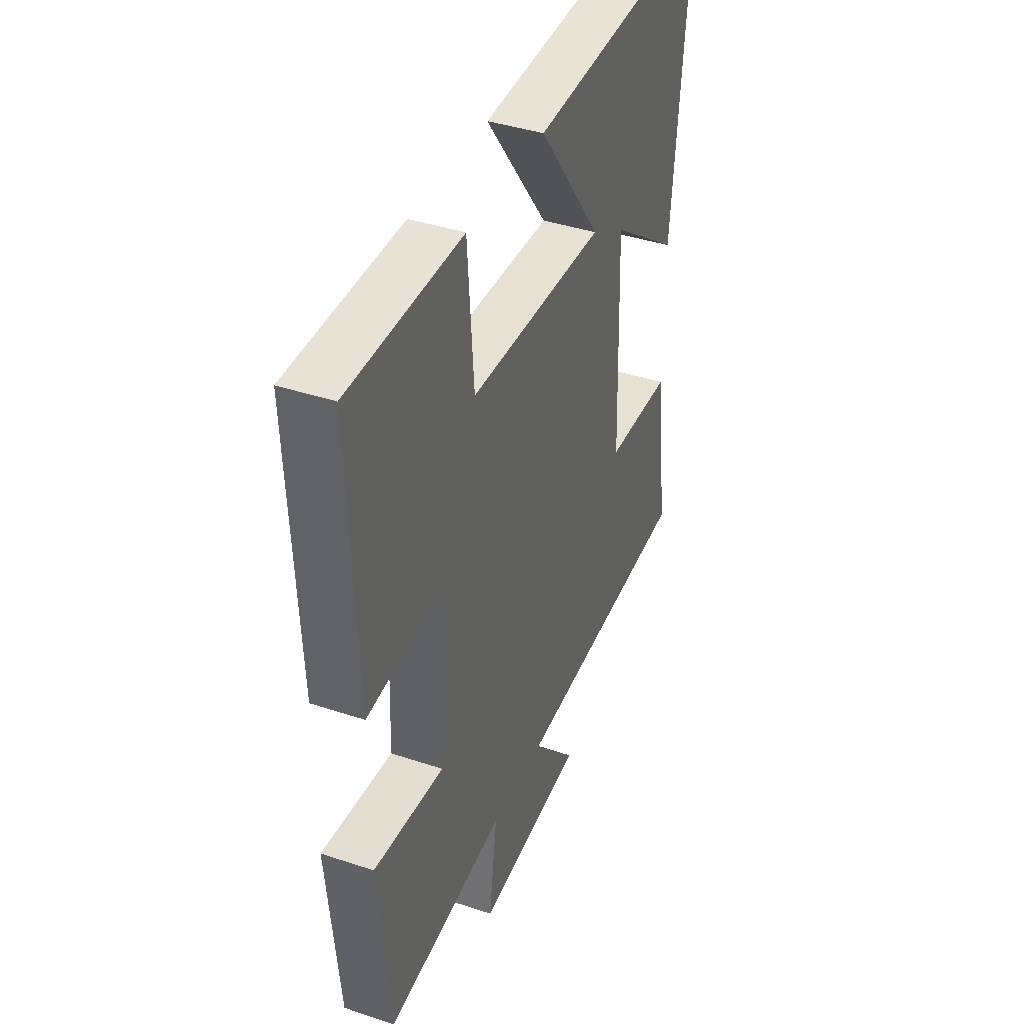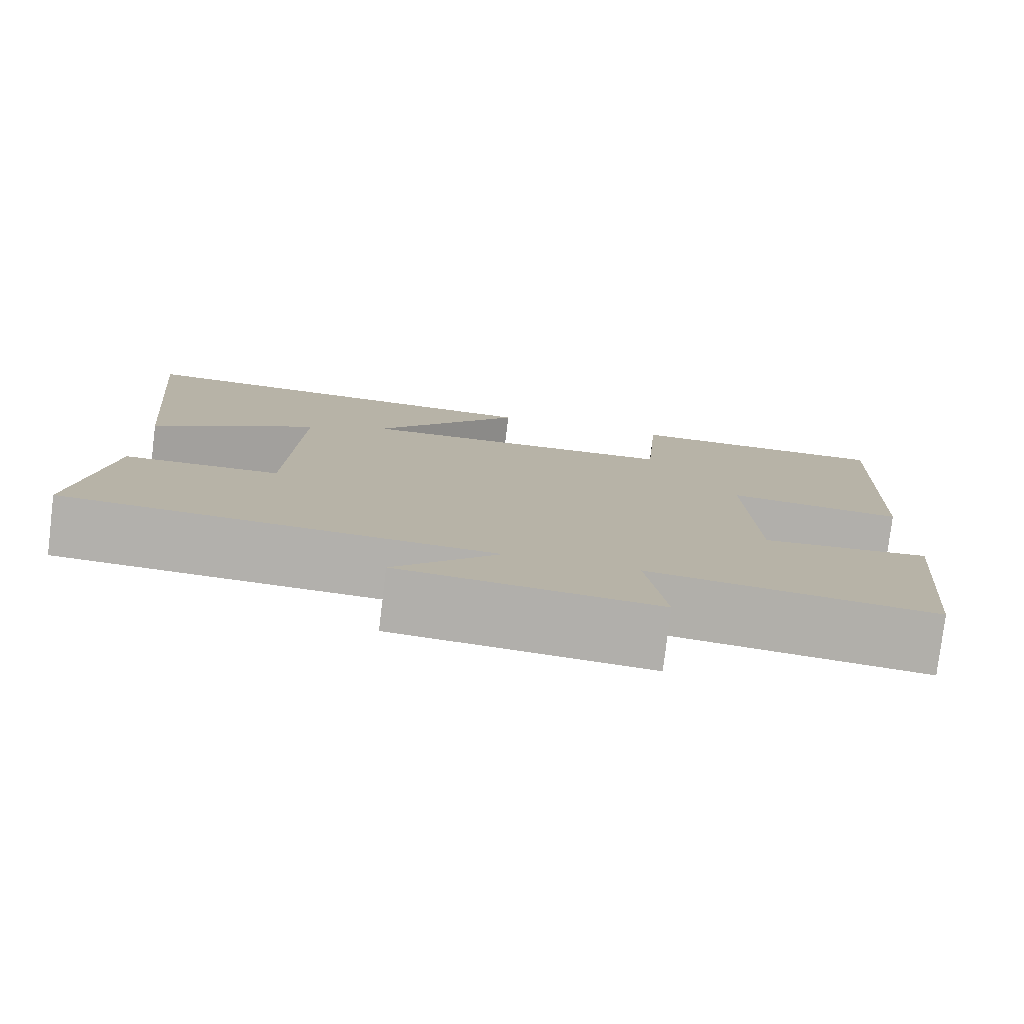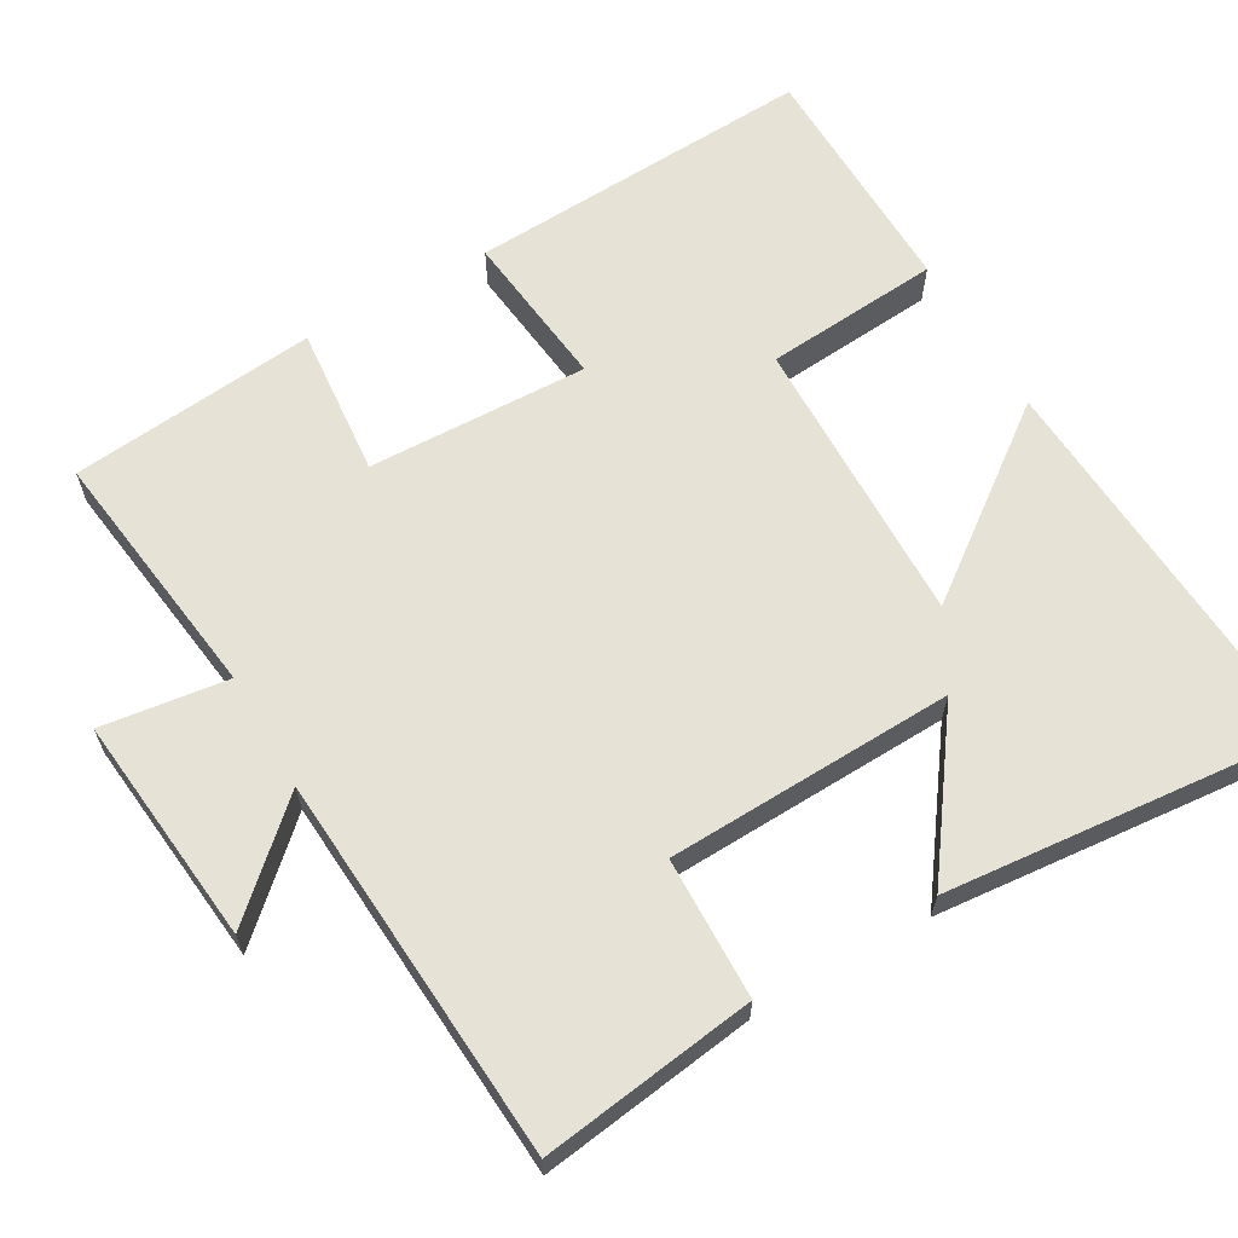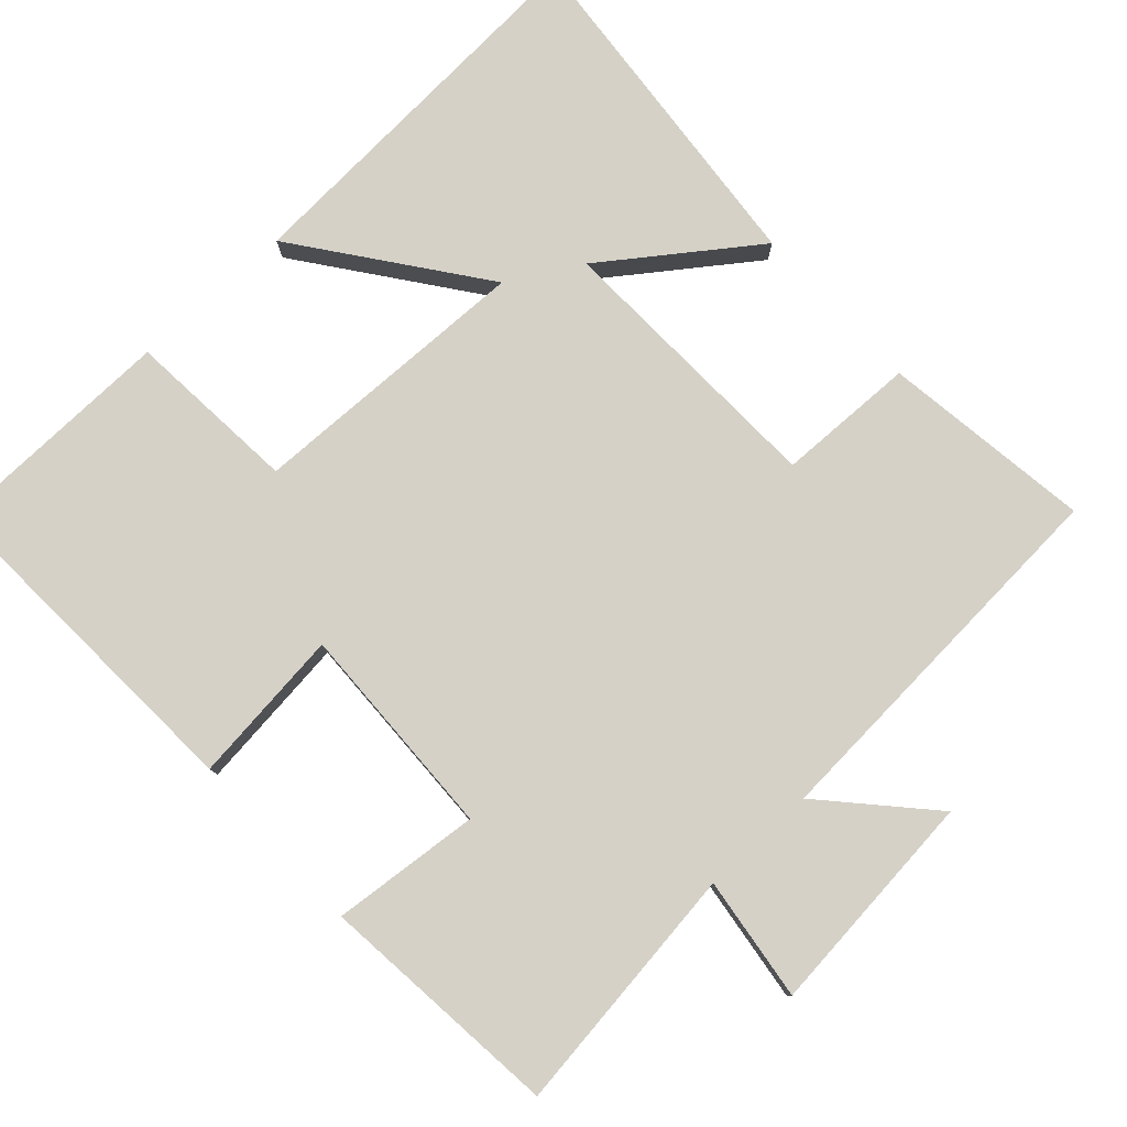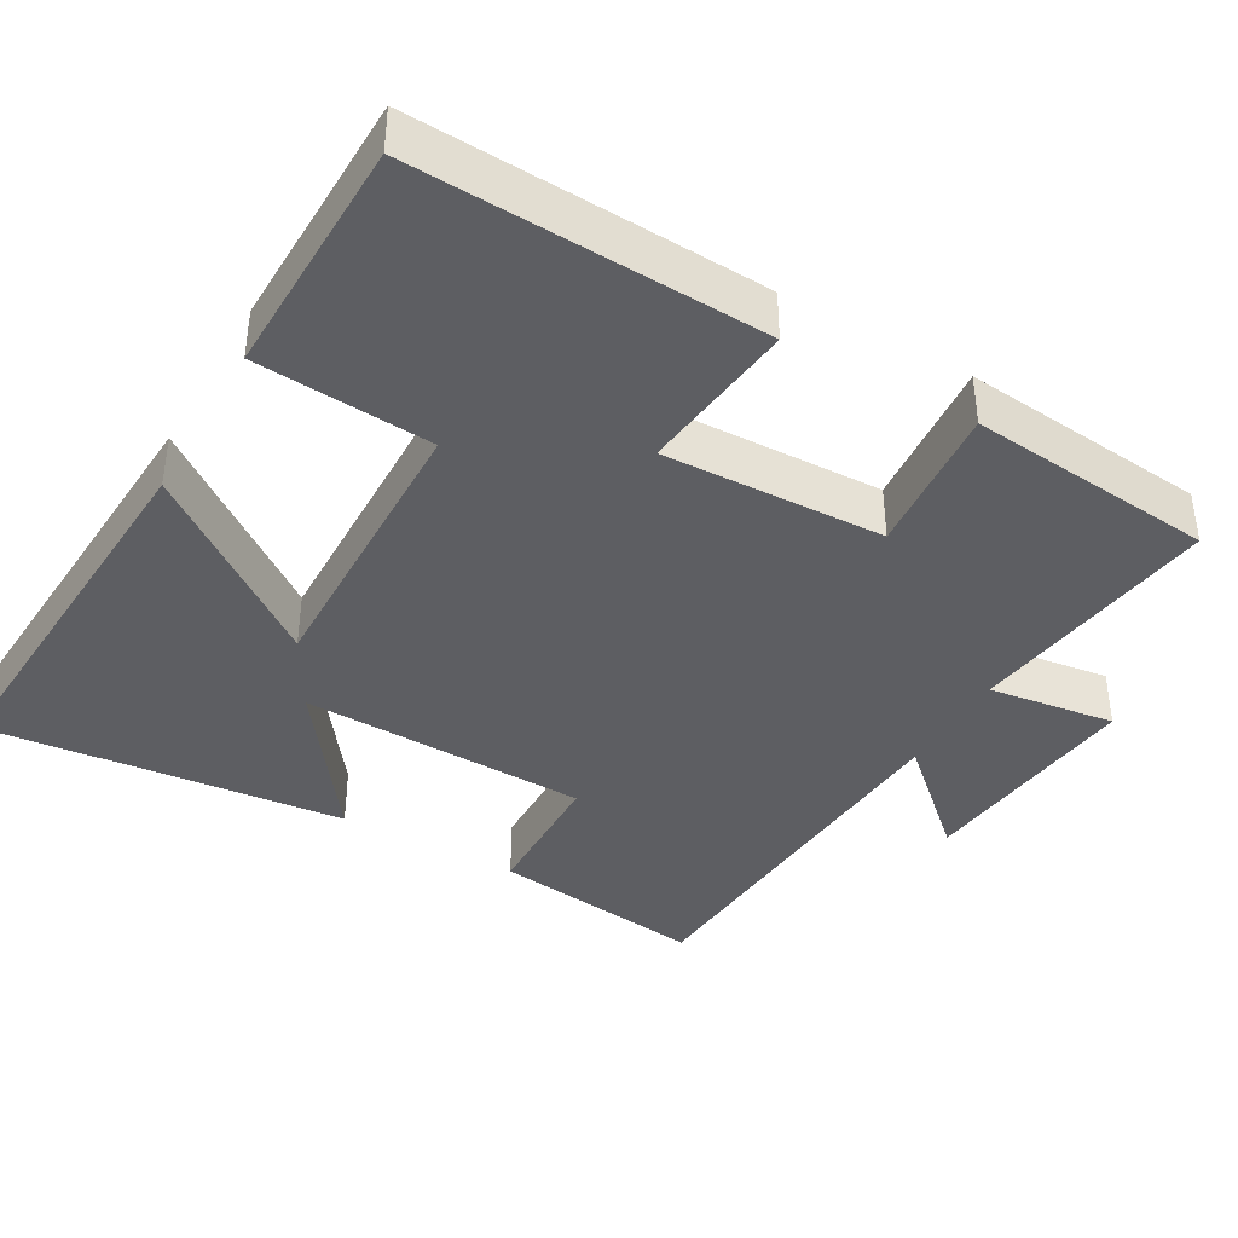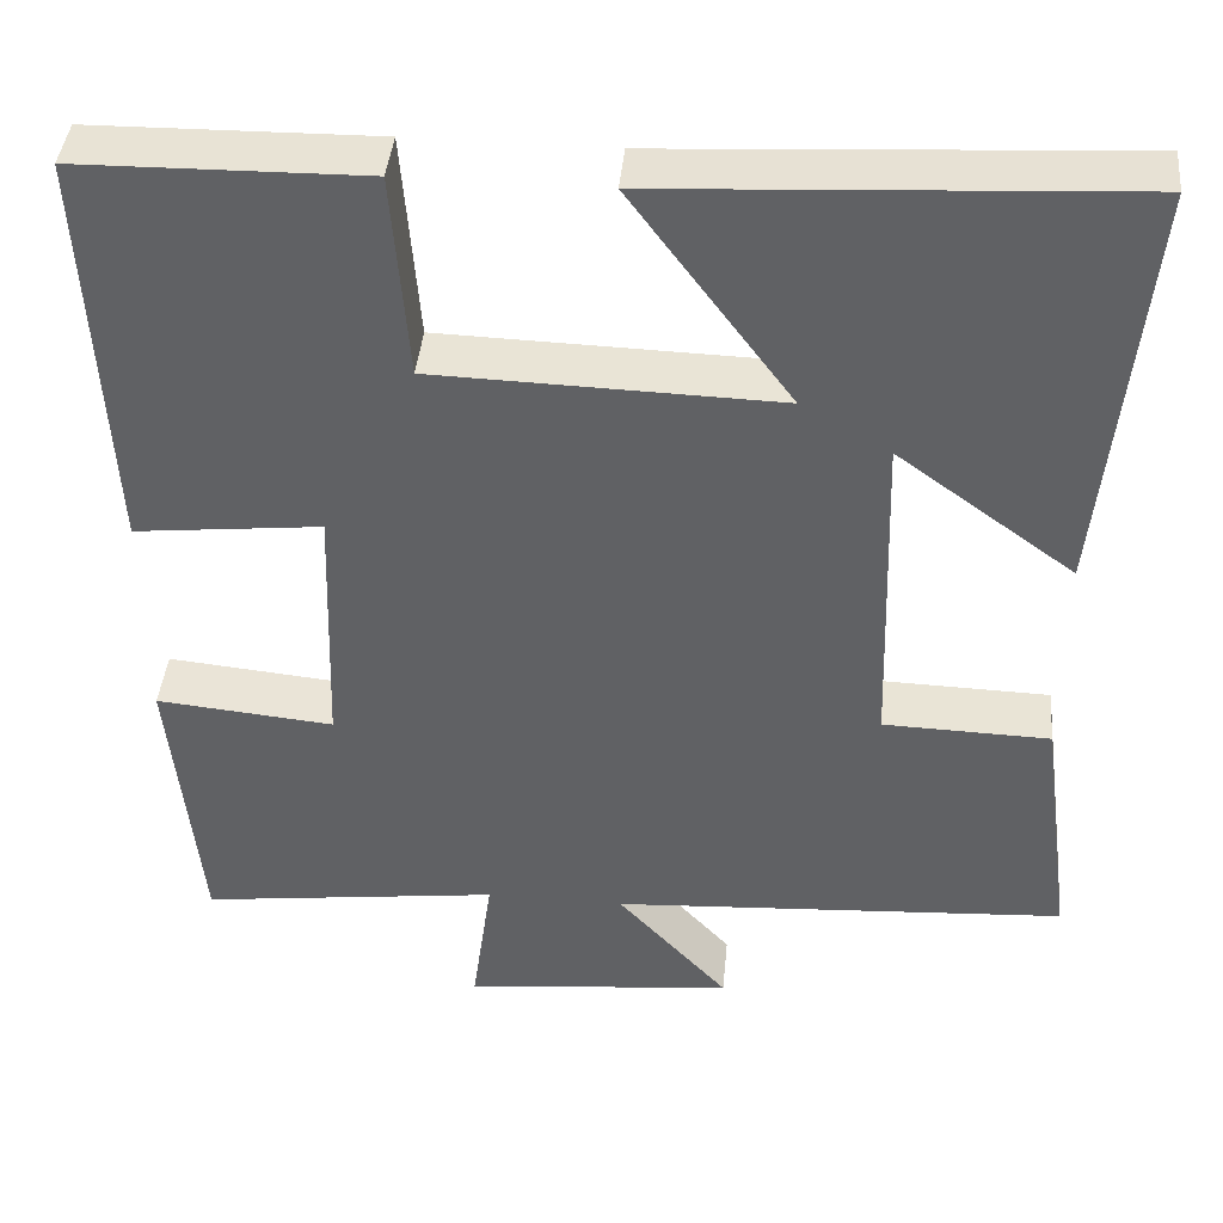
<metadata>
{"format":"obj","ext":"obj","renderer":"f3d","projection":"perspective","resolution":1024,"background":"white","views":[{"elev":39.8,"azim":112.5,"up":"+Z"},{"elev":-78.9,"azim":-6.9,"up":"+Z"},{"elev":63.6,"azim":-120.1,"up":"+Y"},{"elev":79.2,"azim":137.4,"up":"+Y"},{"elev":-39.3,"azim":60.2,"up":"+Y"},{"elev":41.8,"azim":-174.6,"up":"+Z"}]}
</metadata>
<code>
v 0.522 0.07 0.495
v 0.5 0.07 0.034
v 0.29 0.07 0.057
v 0.3 0.07 -0.235
v 0.5 0.07 -0.216
v 0.468 0.07 -0.543
v 0.13 0.07 -0.5
v 0.153 0.07 -0.667
v -0.151 0.07 -0.637
v -0.026 0.07 -0.5
v -0.538 0.07 -0.468
v -0.5 0.07 -0.184
v -0.313 0.07 -0.179
v -0.301 0.07 0.201
v -0.5 0.07 0.056
v -0.546 0.07 0.529
v -0.022 0.07 0.5
v -0.202 0.07 0.257
v 0.184 0.07 0.267
v 0.202 0.07 0.5
v 0.522 0 0.495
v 0.5 0 0.034
v 0.29 0 0.057
v 0.3 0 -0.235
v 0.5 0 -0.216
v 0.468 0 -0.543
v 0.13 0 -0.5
v 0.153 0 -0.667
v -0.151 0 -0.637
v -0.026 0 -0.5
v -0.538 0 -0.468
v -0.5 0 -0.184
v -0.313 0 -0.179
v -0.301 0 0.201
v -0.5 0 0.056
v -0.546 0 0.529
v -0.022 0 0.5
v -0.202 0 0.257
v 0.184 0 0.267
v 0.202 0 0.5
f 1 2 3
f 20 1 3
f 19 20 3
f 18 19 3 4
f 16 17 18
f 16 18 4
f 14 15 16
f 14 16 4
f 13 14 4
f 12 13 4
f 11 12 4
f 10 11 4
f 7 8 9 10
f 7 10 4 5
f 5 6 7
f 23 22 21
f 23 21 40
f 23 40 39
f 24 23 39 38
f 38 37 36
f 24 38 36
f 36 35 34
f 24 36 34
f 24 34 33
f 24 33 32
f 24 32 31
f 24 31 30
f 30 29 28 27
f 25 24 30 27
f 27 26 25
f 1 21 22 2
f 2 22 23 3
f 3 23 24 4
f 4 24 25 5
f 5 25 26 6
f 6 26 27 7
f 7 27 28 8
f 8 28 29 9
f 9 29 30 10
f 10 30 31 11
f 11 31 32 12
f 12 32 33 13
f 13 33 34 14
f 14 34 35 15
f 15 35 36 16
f 16 36 37 17
f 17 37 38 18
f 18 38 39 19
f 19 39 40 20
f 20 40 21 1

</code>
